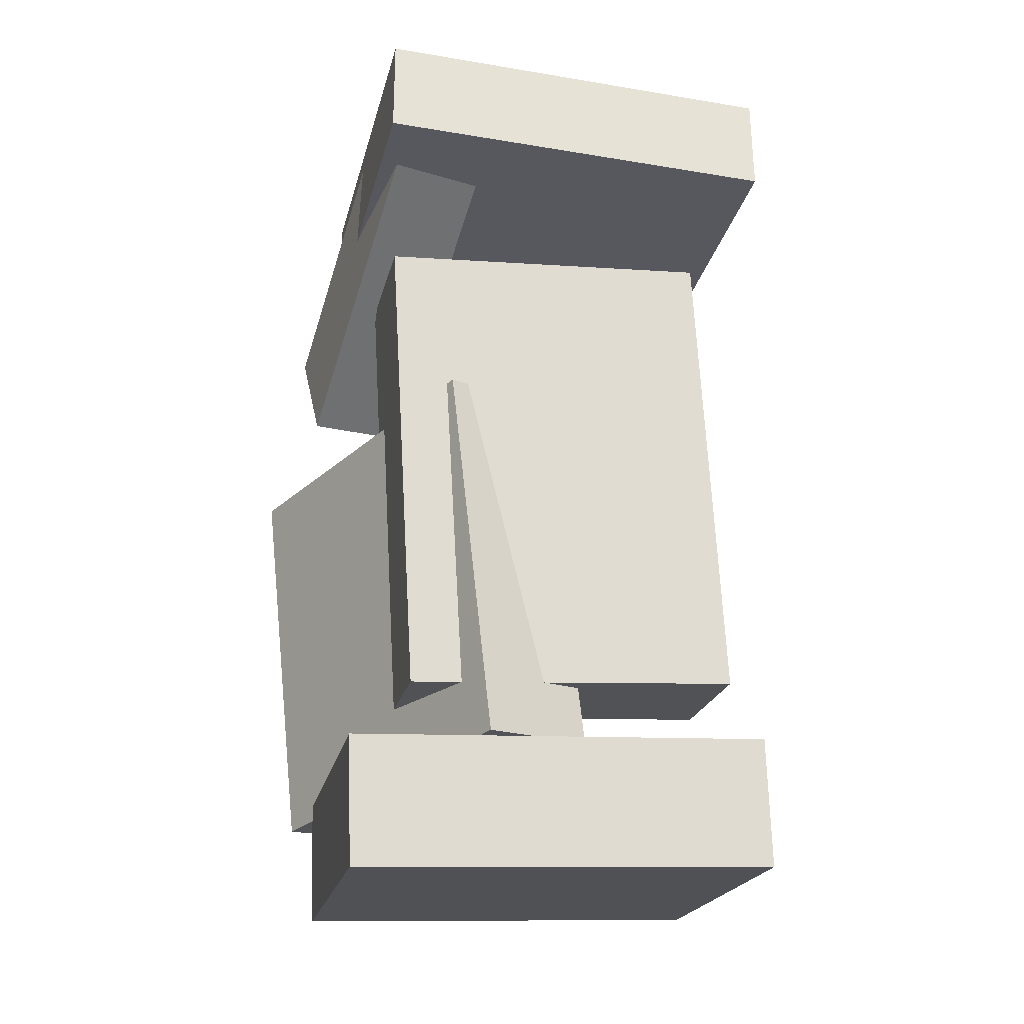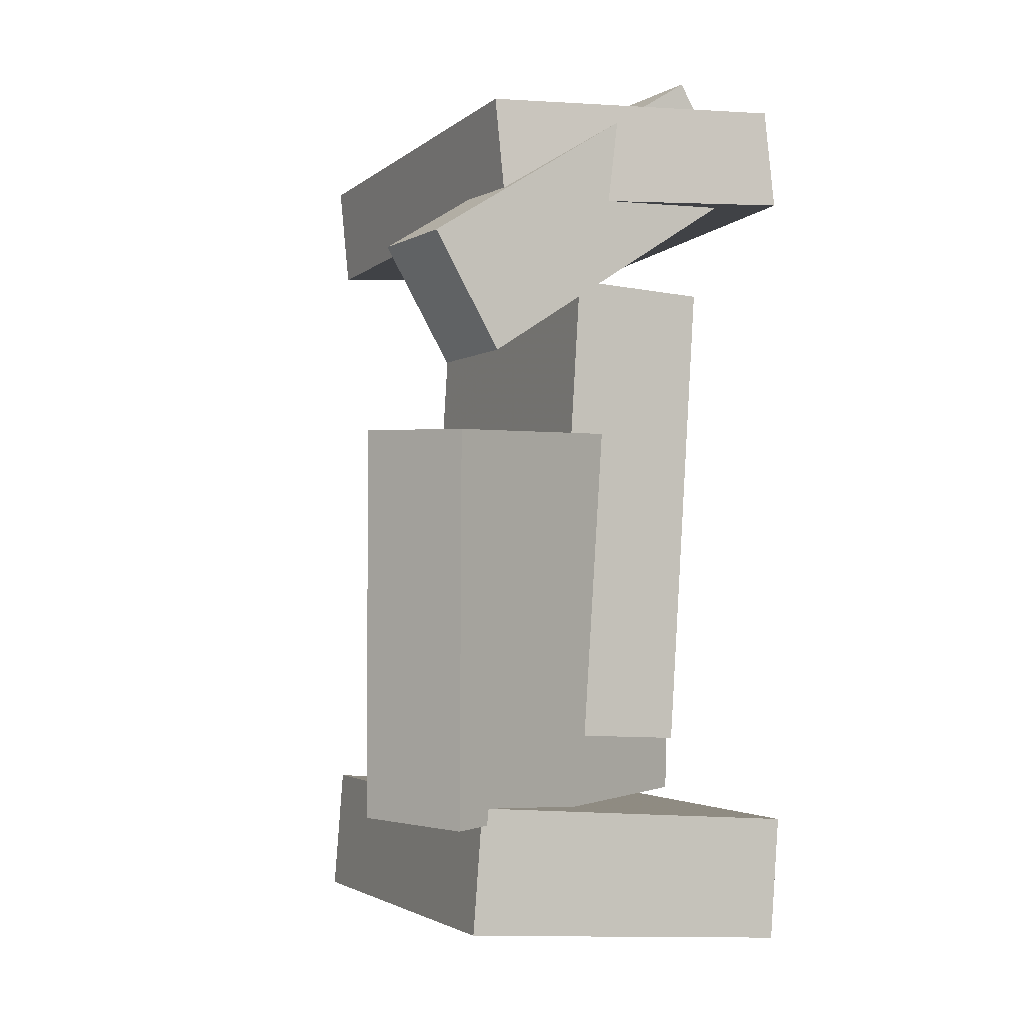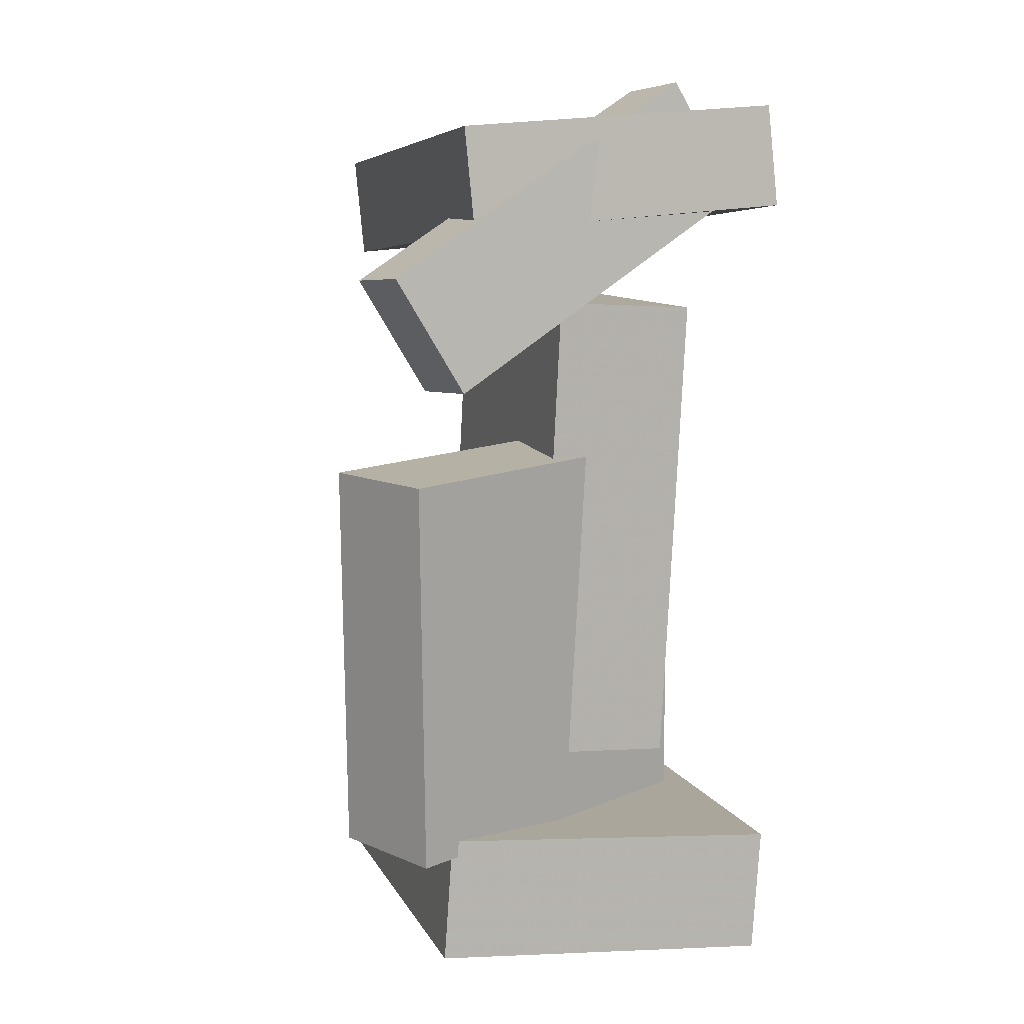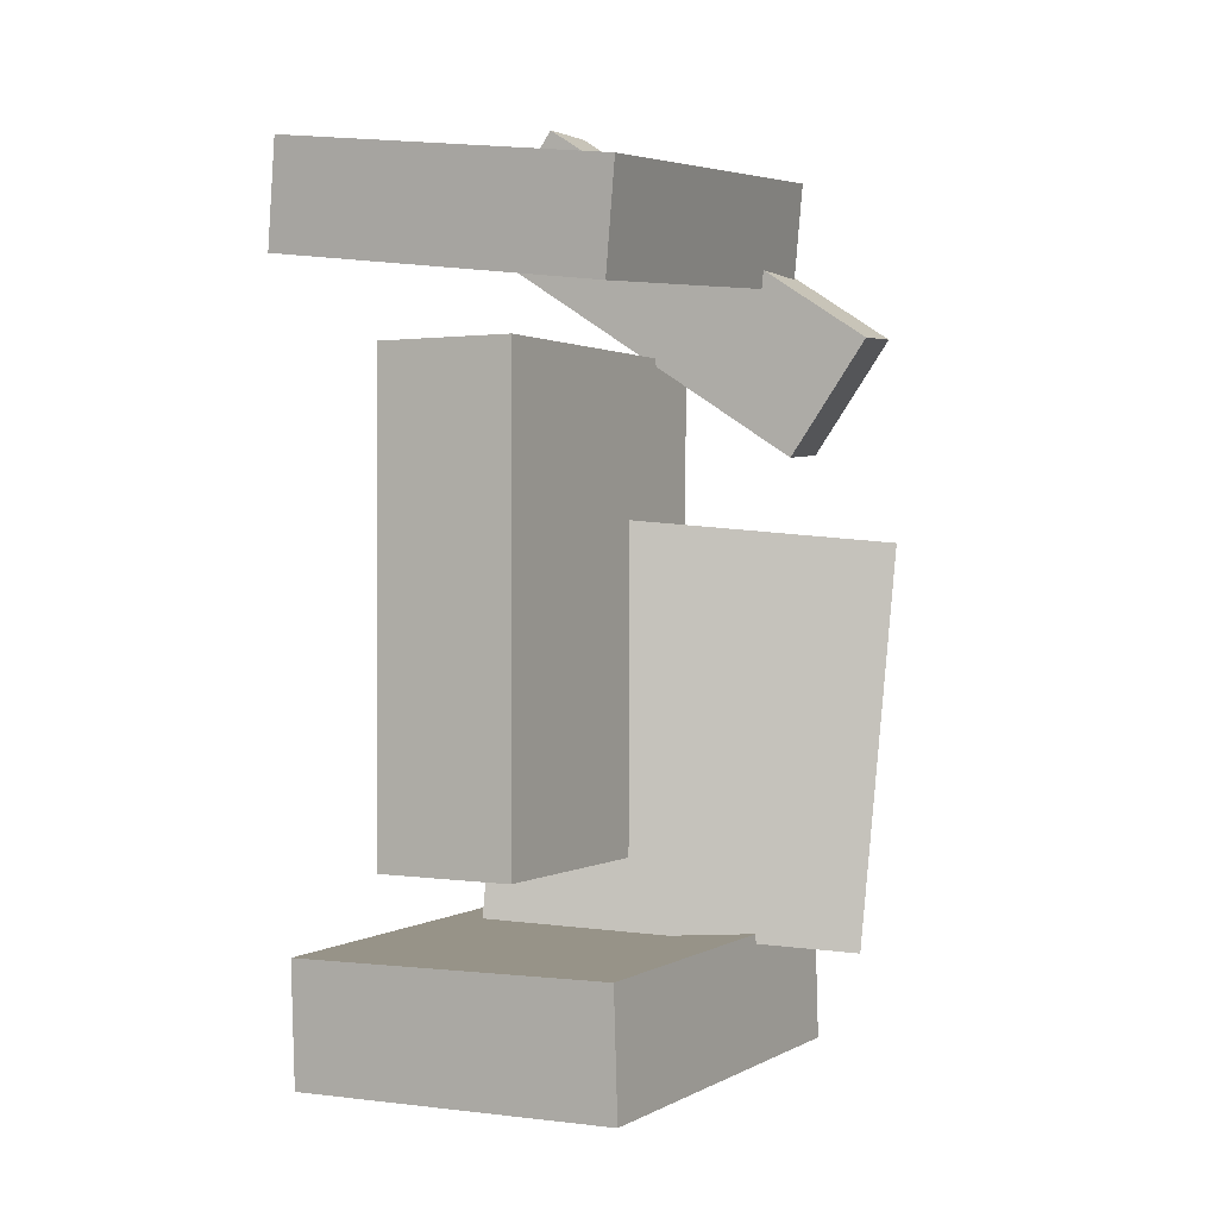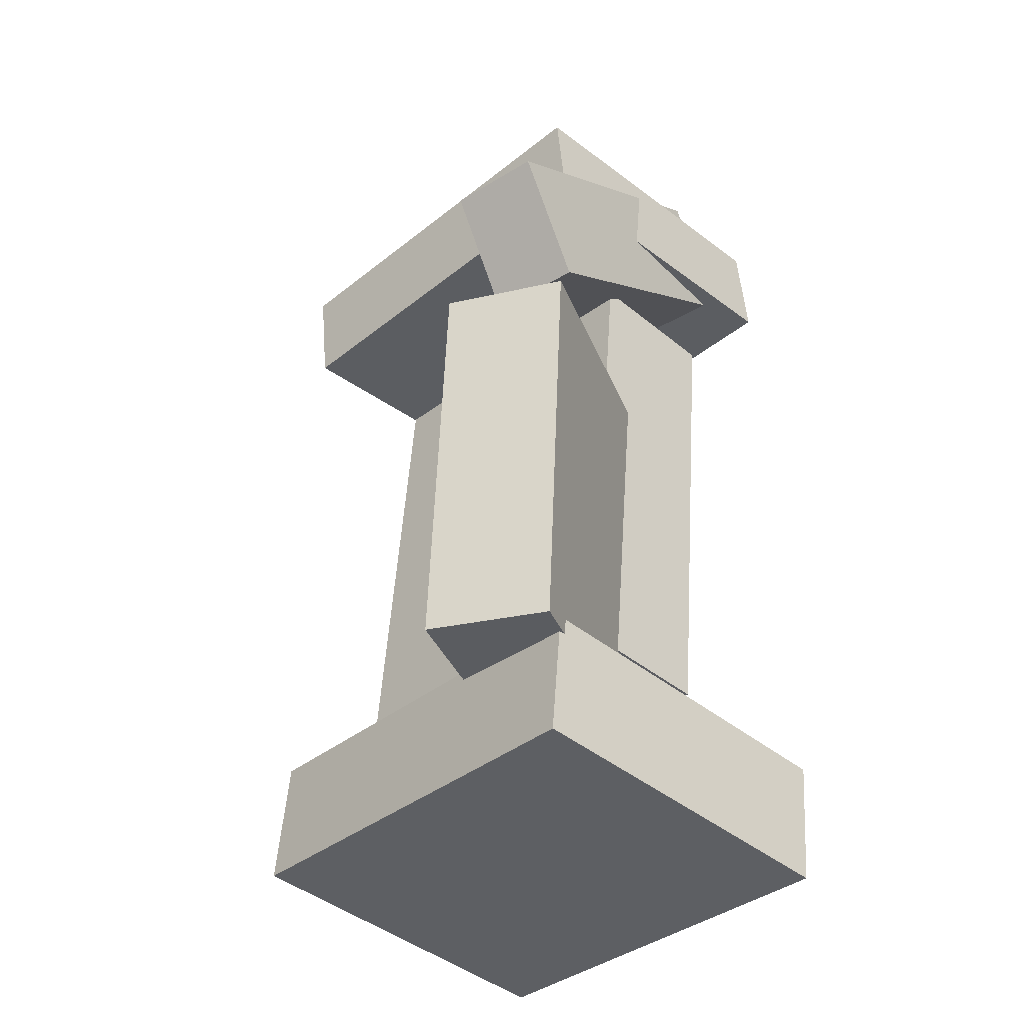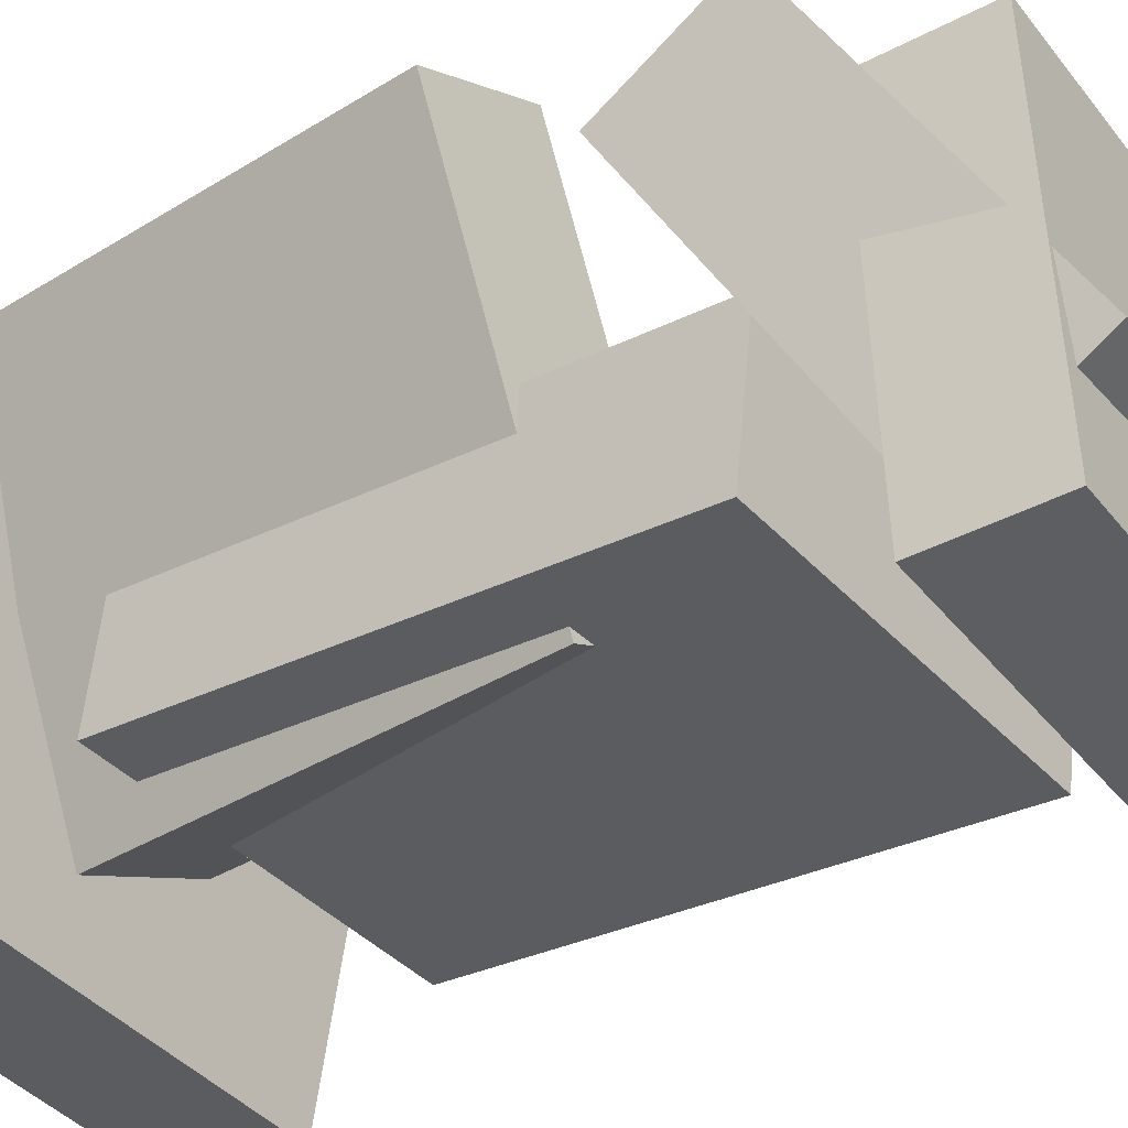
<metadata>
{"format":"obj","ext":"obj","renderer":"f3d","projection":"perspective","resolution":1024,"background":"white","views":[{"elev":-23.4,"azim":-19.0,"up":"+Z"},{"elev":-5.3,"azim":-122.7,"up":"+Z"},{"elev":5.8,"azim":-114.8,"up":"+Z"},{"elev":5.0,"azim":111.9,"up":"+Z"},{"elev":-39.6,"azim":-141.0,"up":"+Z"},{"elev":-30.7,"azim":-56.0,"up":"+Y"}]}
</metadata>
<code>
v -0.1991 -0.1568 0.3015
v -0.1965 -0.1484 0.3917
v -0.1746 0.1357 0.2736
v -0.172 0.144 0.3638
v 0.1555 -0.1872 0.294
v 0.1581 -0.1788 0.3843
v 0.1799 0.1053 0.2662
v 0.1826 0.1137 0.3564
f 1.0 7.0 5.0
f 1.0 3.0 7.0
f 1.0 4.0 3.0
f 1.0 2.0 4.0
f 3.0 8.0 7.0
f 3.0 4.0 8.0
f 5.0 7.0 8.0
f 5.0 8.0 6.0
f 1.0 5.0 6.0
f 1.0 6.0 2.0
f 2.0 6.0 8.0
f 2.0 8.0 4.0
v -0.17 -0.0362 -0.3615
v -0.1594 -0.03767 -0.3177
v -0.1773 0.0203 -0.3578
v -0.1667 0.01883 -0.314
v -0.1228 -0.02934 -0.3727
v -0.1122 -0.03081 -0.3289
v -0.1301 0.02716 -0.369
v -0.1195 0.0257 -0.3252
f 9.0 15.0 13.0
f 9.0 11.0 15.0
f 9.0 12.0 11.0
f 9.0 10.0 12.0
f 11.0 16.0 15.0
f 11.0 12.0 16.0
f 13.0 15.0 16.0
f 13.0 16.0 14.0
f 9.0 13.0 14.0
f 9.0 14.0 10.0
f 10.0 14.0 16.0
f 10.0 16.0 12.0
v -0.1171 -0.08871 0.08132
v -0.01725 -0.05332 0.08895
v -0.2202 0.2078 0.05512
v -0.1204 0.2432 0.06276
v -0.08452 -0.1073 -0.2578
v 0.0153 -0.07196 -0.2502
v -0.1877 0.1892 -0.284
v -0.08784 0.2246 -0.2764
f 17.0 23.0 21.0
f 17.0 19.0 23.0
f 17.0 20.0 19.0
f 17.0 18.0 20.0
f 19.0 24.0 23.0
f 19.0 20.0 24.0
f 21.0 23.0 24.0
f 21.0 24.0 22.0
f 17.0 21.0 22.0
f 17.0 22.0 18.0
f 18.0 22.0 24.0
f 18.0 24.0 20.0
v -0.2108 -0.1322 -0.3911
v -0.2163 -0.1375 -0.2829
v -0.1698 0.1643 -0.3743
v -0.1754 0.159 -0.2661
v 0.1396 -0.1814 -0.3756
v 0.1341 -0.1868 -0.2674
v 0.1805 0.1151 -0.3587
v 0.175 0.1097 -0.2506
f 25.0 31.0 29.0
f 25.0 27.0 31.0
f 25.0 28.0 27.0
f 25.0 26.0 28.0
f 27.0 32.0 31.0
f 27.0 28.0 32.0
f 29.0 31.0 32.0
f 29.0 32.0 30.0
f 25.0 29.0 30.0
f 25.0 30.0 26.0
f 26.0 30.0 32.0
f 26.0 32.0 28.0
v -0.09668 -0.1212 0.3107
v -0.1782 -0.1241 0.311
v -0.1071 0.1551 0.1326
v -0.1886 0.1523 0.1329
v -0.09853 -0.05766 0.4095
v -0.18 -0.06054 0.4098
v -0.109 0.2187 0.2313
v -0.1905 0.2158 0.2317
f 33.0 39.0 37.0
f 33.0 35.0 39.0
f 33.0 36.0 35.0
f 33.0 34.0 36.0
f 35.0 40.0 39.0
f 35.0 36.0 40.0
f 37.0 39.0 40.0
f 37.0 40.0 38.0
f 33.0 37.0 38.0
f 33.0 38.0 34.0
f 34.0 38.0 40.0
f 34.0 40.0 36.0
v -0.1312 0.05368 -0.205
v -0.1454 -0.06824 -0.2088
v -0.1588 0.04365 0.2119
v -0.173 -0.07827 0.208
v 0.1591 0.01926 -0.1866
v 0.1449 -0.1027 -0.1904
v 0.1315 0.009234 0.2303
v 0.1173 -0.1127 0.2264
f 41.0 47.0 45.0
f 41.0 43.0 47.0
f 41.0 44.0 43.0
f 41.0 42.0 44.0
f 43.0 48.0 47.0
f 43.0 44.0 48.0
f 45.0 47.0 48.0
f 45.0 48.0 46.0
f 41.0 45.0 46.0
f 41.0 46.0 42.0
f 42.0 46.0 48.0
f 42.0 48.0 44.0

</code>
